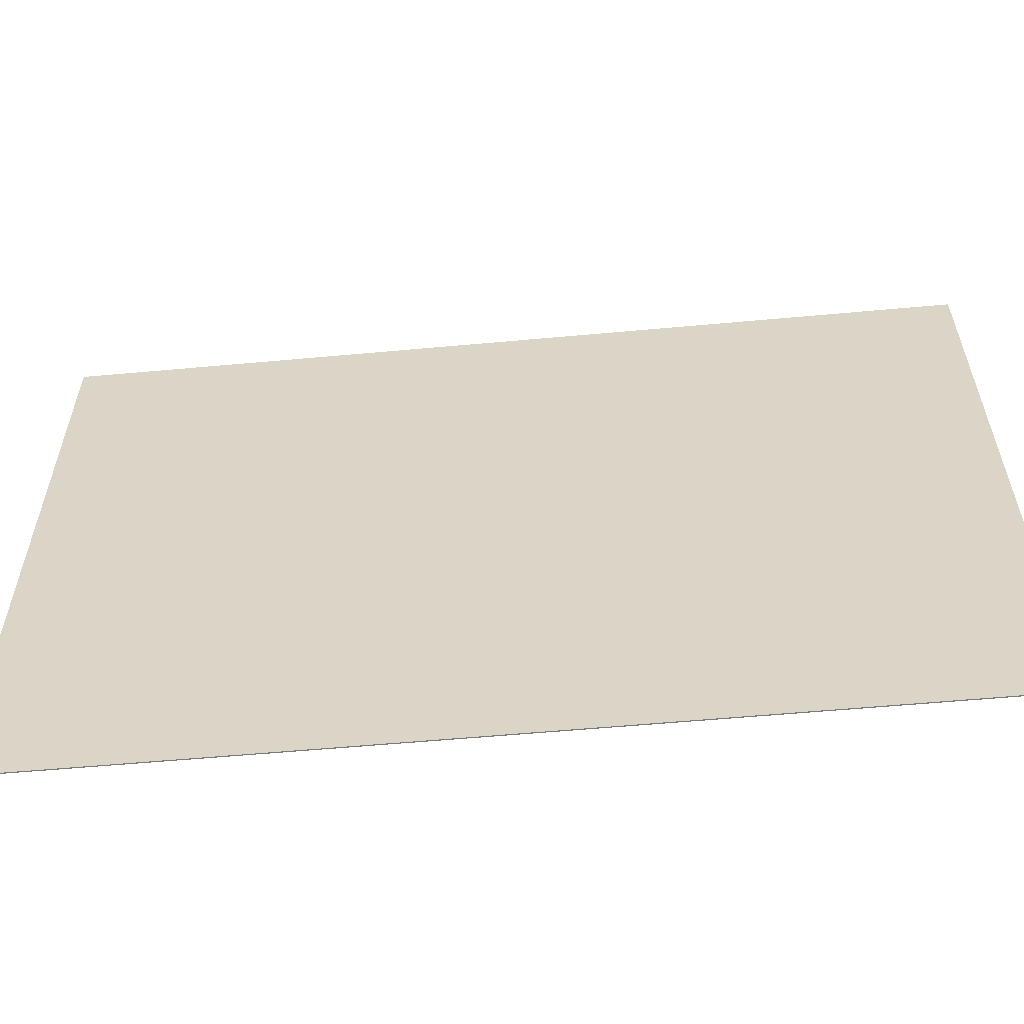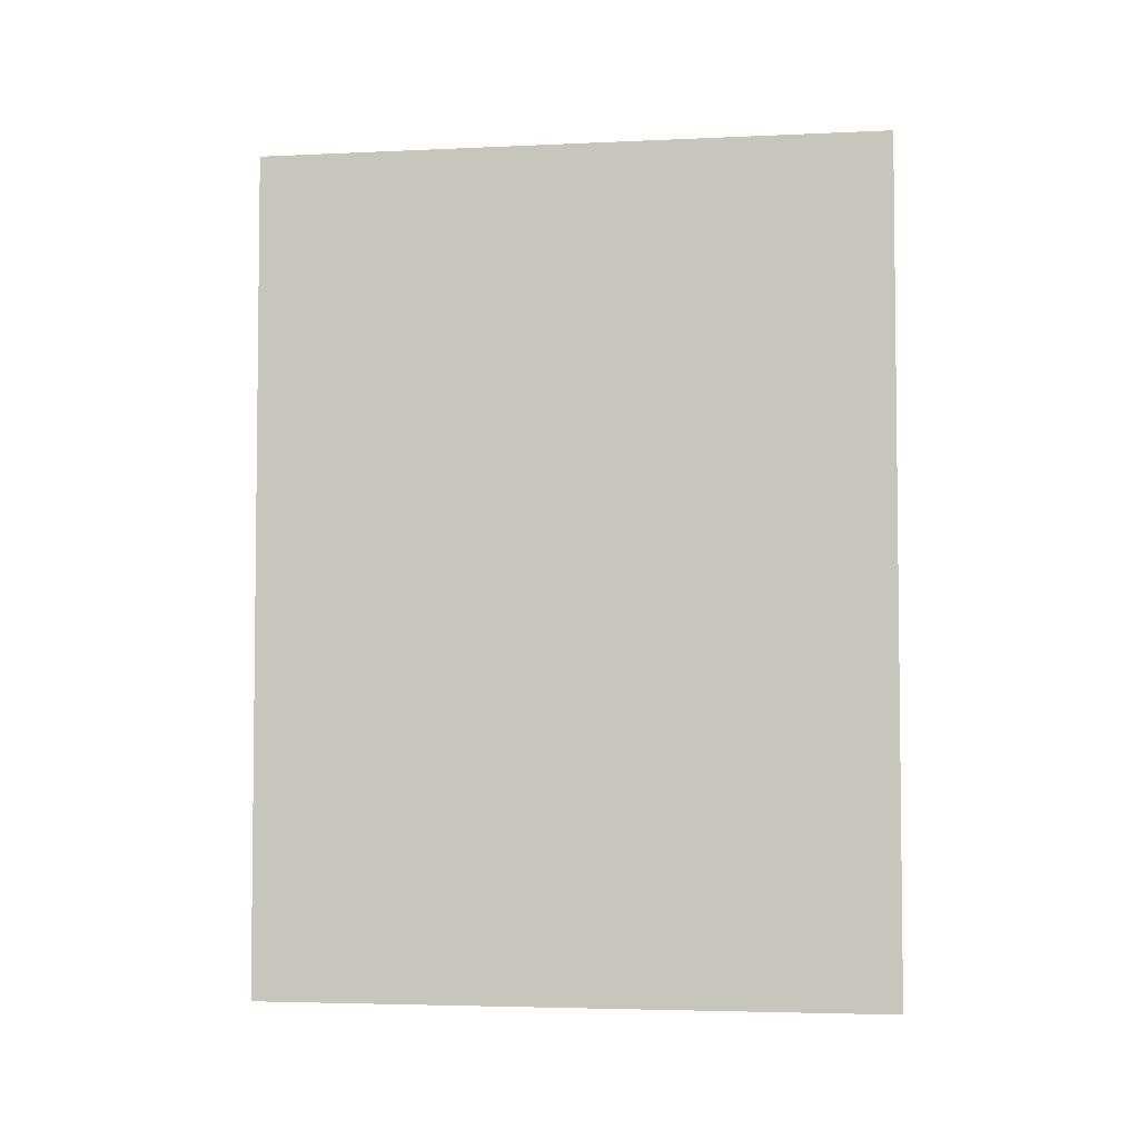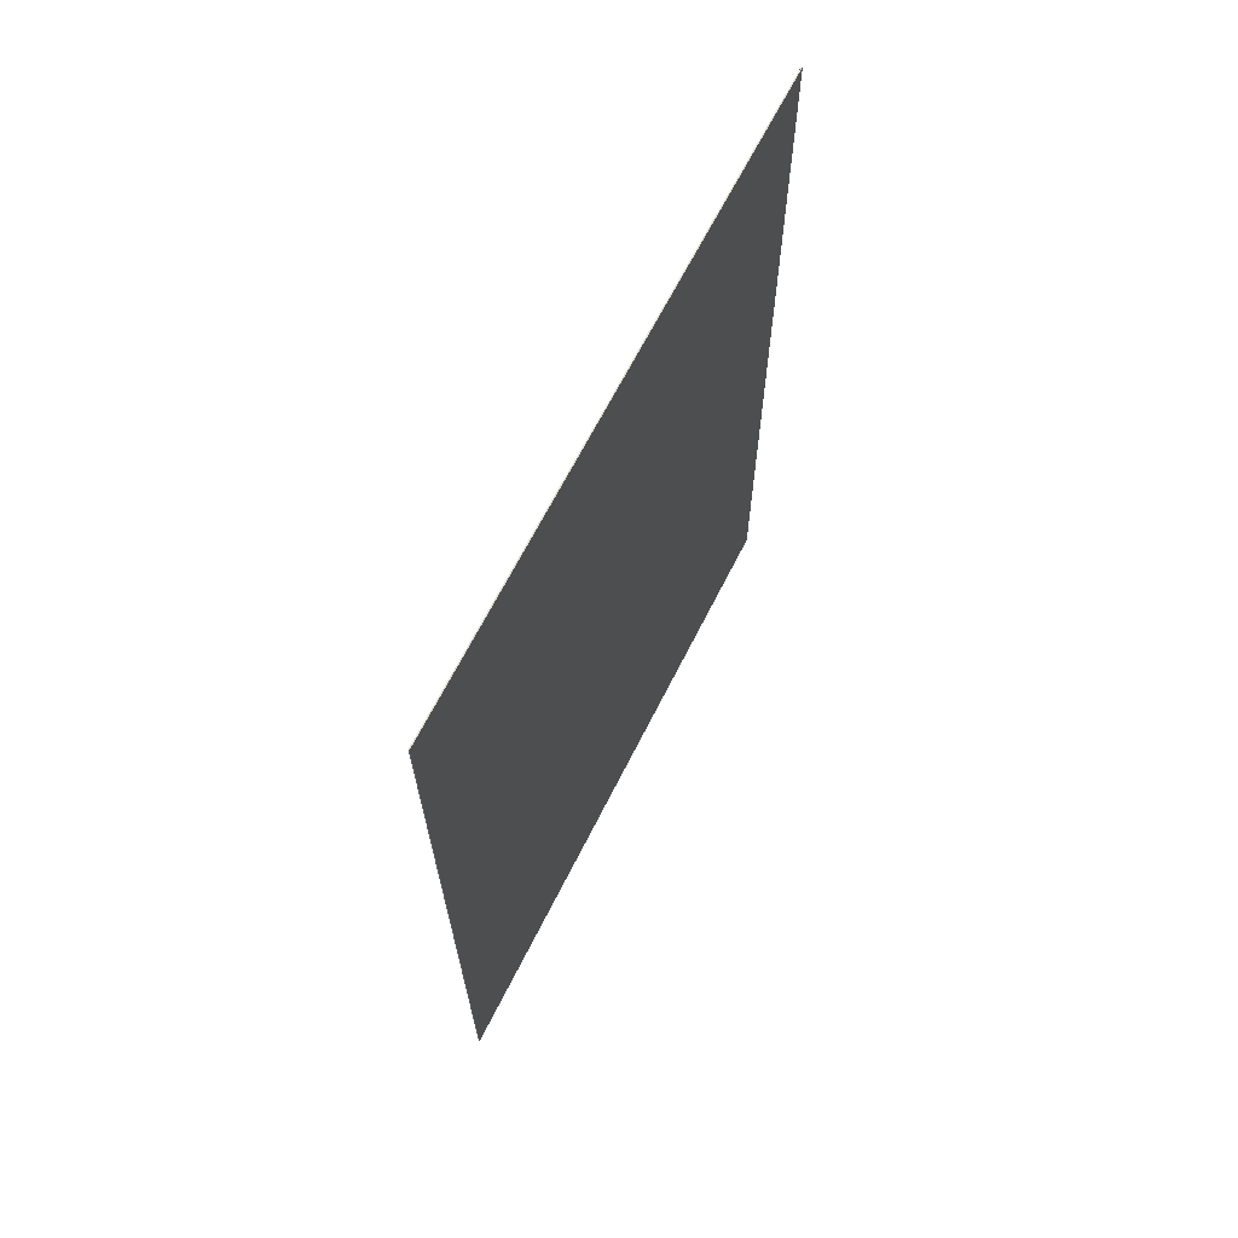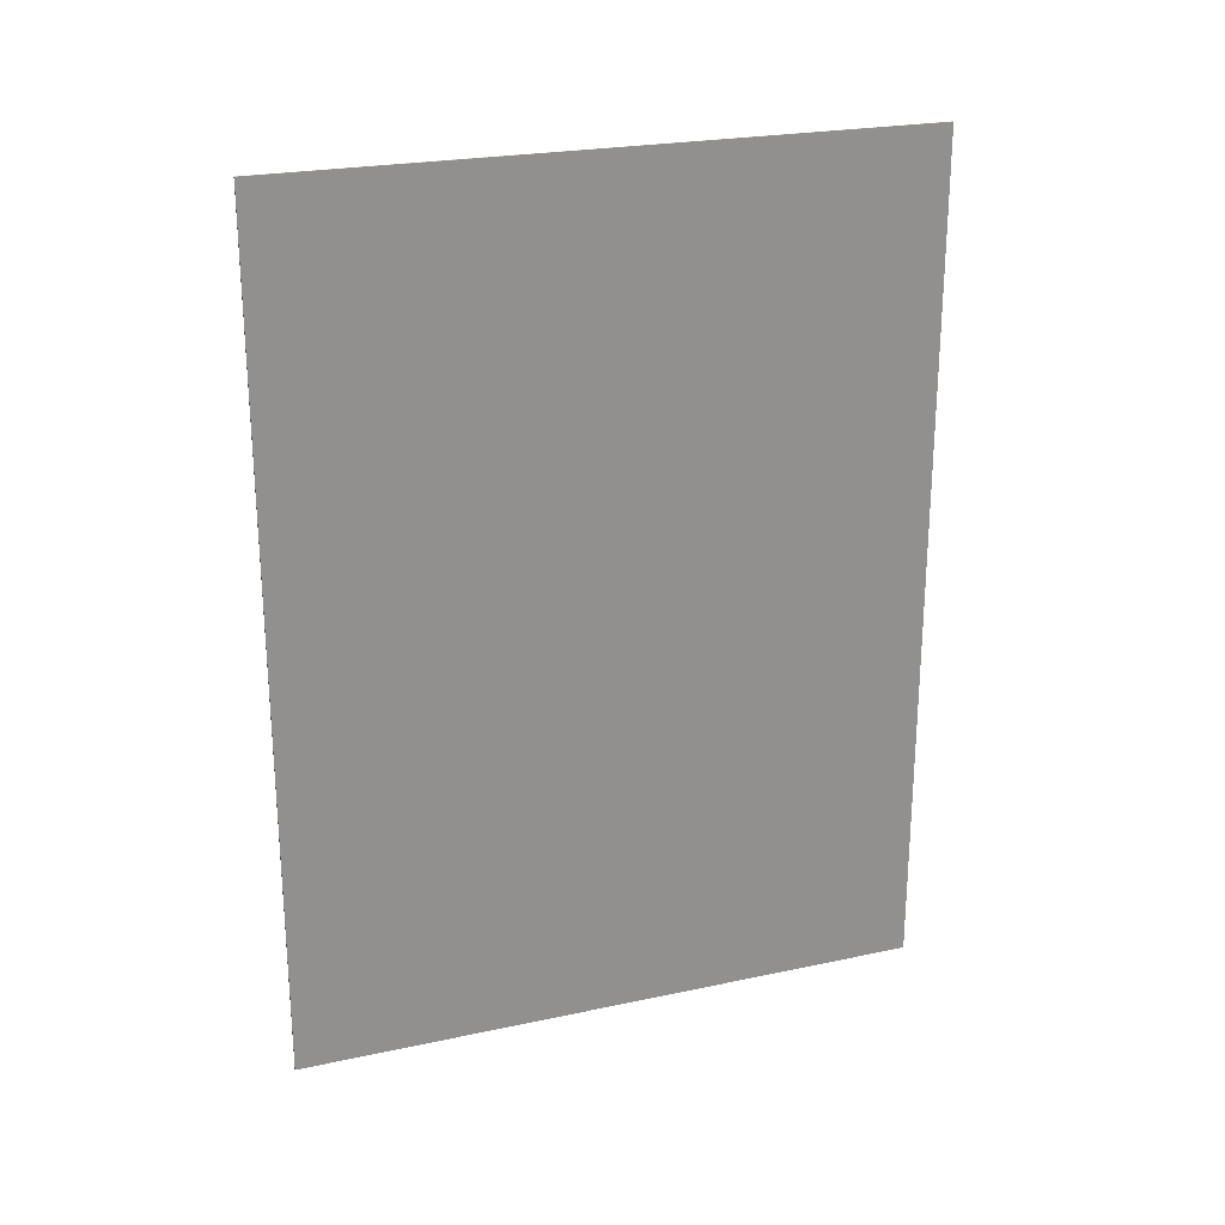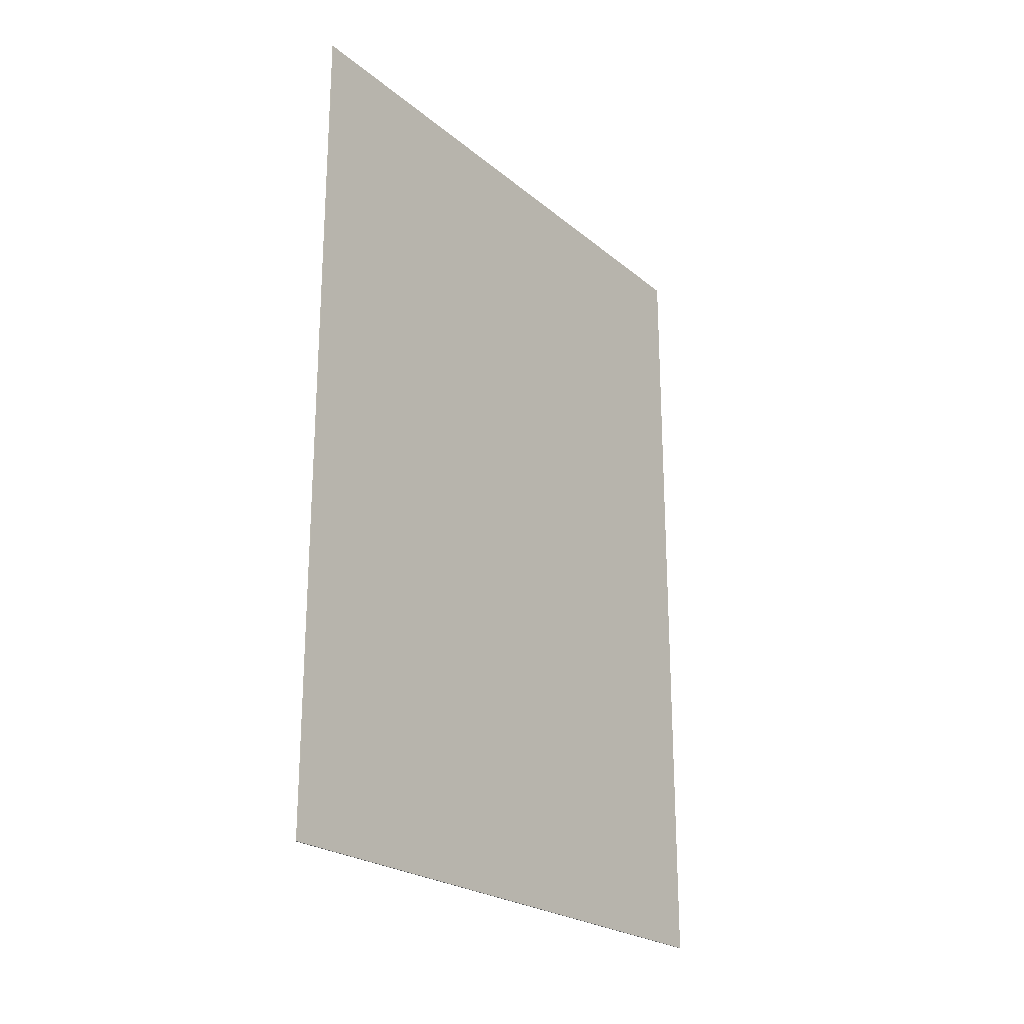
<metadata>
{"format":"obj","ext":"obj","renderer":"f3d","projection":"perspective","resolution":1024,"background":"white","views":[{"elev":-58.4,"azim":95.4,"up":"+Z"},{"elev":-4.1,"azim":98.6,"up":"+Y"},{"elev":66.2,"azim":-153.3,"up":"+Y"},{"elev":23.8,"azim":-109.7,"up":"+Y"},{"elev":-23.3,"azim":-143.6,"up":"+Y"}]}
</metadata>
<code>
o Cube
v -0.00025 -0.2 0.15
v -0.00025 0.2 0.15
v -0.00025 -0.2 -0.15
v -0.00025 0.2 -0.15
v 0.00025 -0.2 0.15
v 0.00025 0.2 0.15
v 0.00025 -0.2 -0.15
v 0.00025 0.2 -0.15
v -0.00025 0 0.15
v -0.00025 0 -0.15
v 0.00025 0 -0.15
v 0.00025 0 0.15
f 9 2 4 10
f 10 4 8 11
f 11 8 6 12
f 12 6 2 9
f 3 7 5 1
f 8 4 2 6
f 5 12 9 1
f 7 11 12 5
f 3 10 11 7
f 1 9 10 3

</code>
